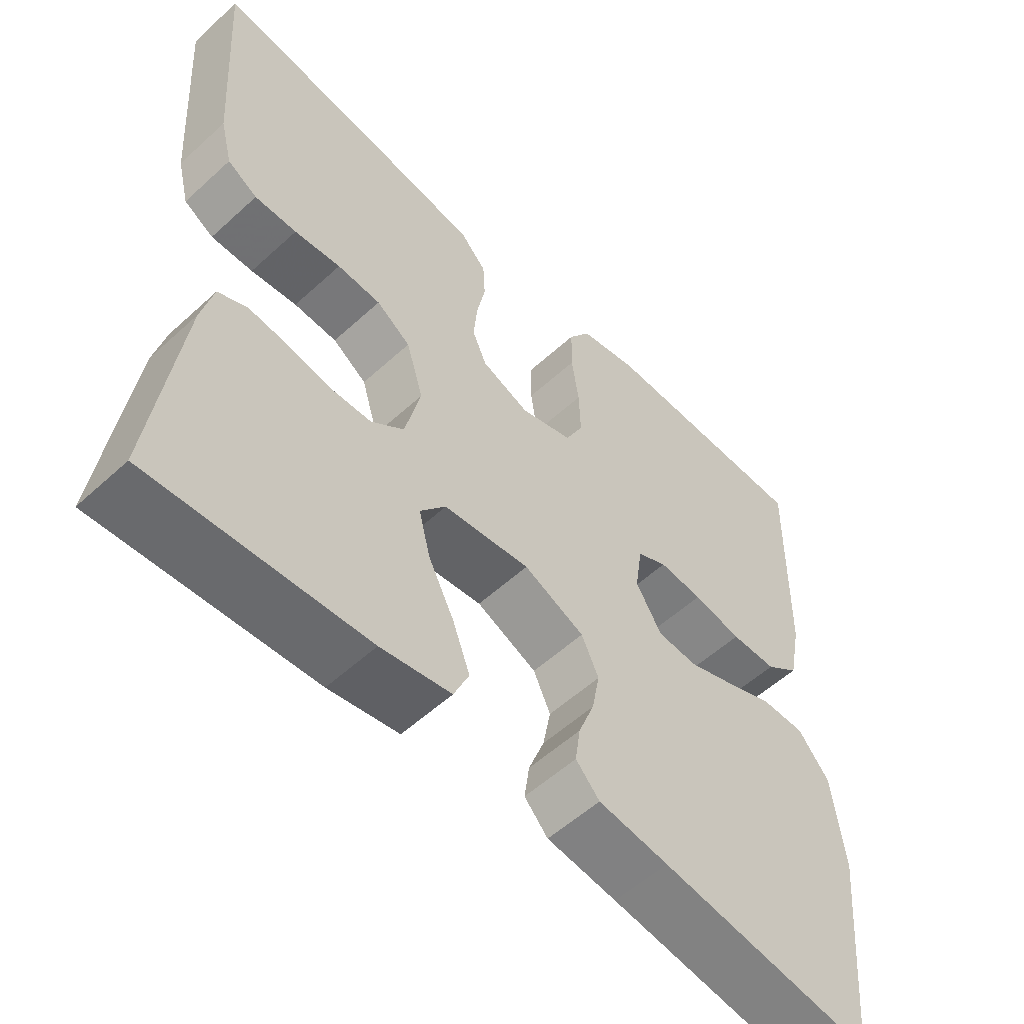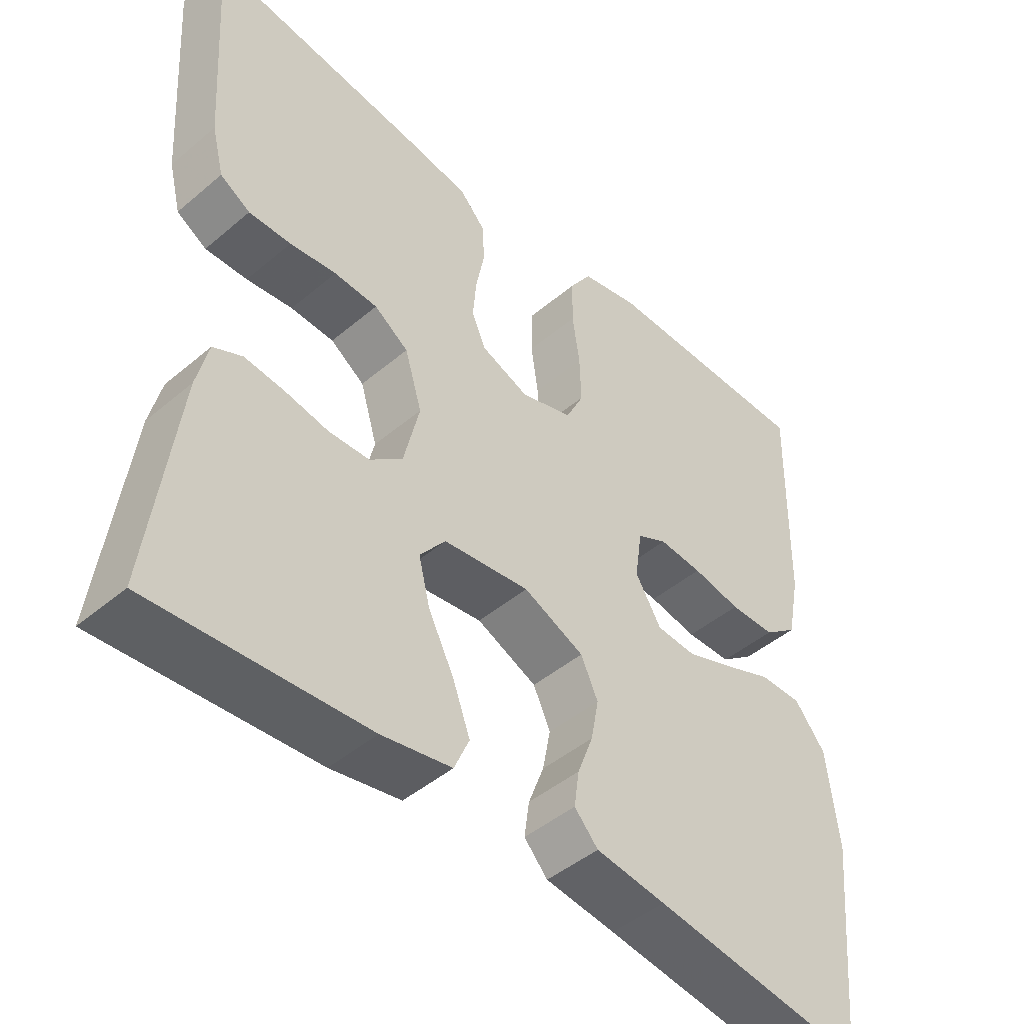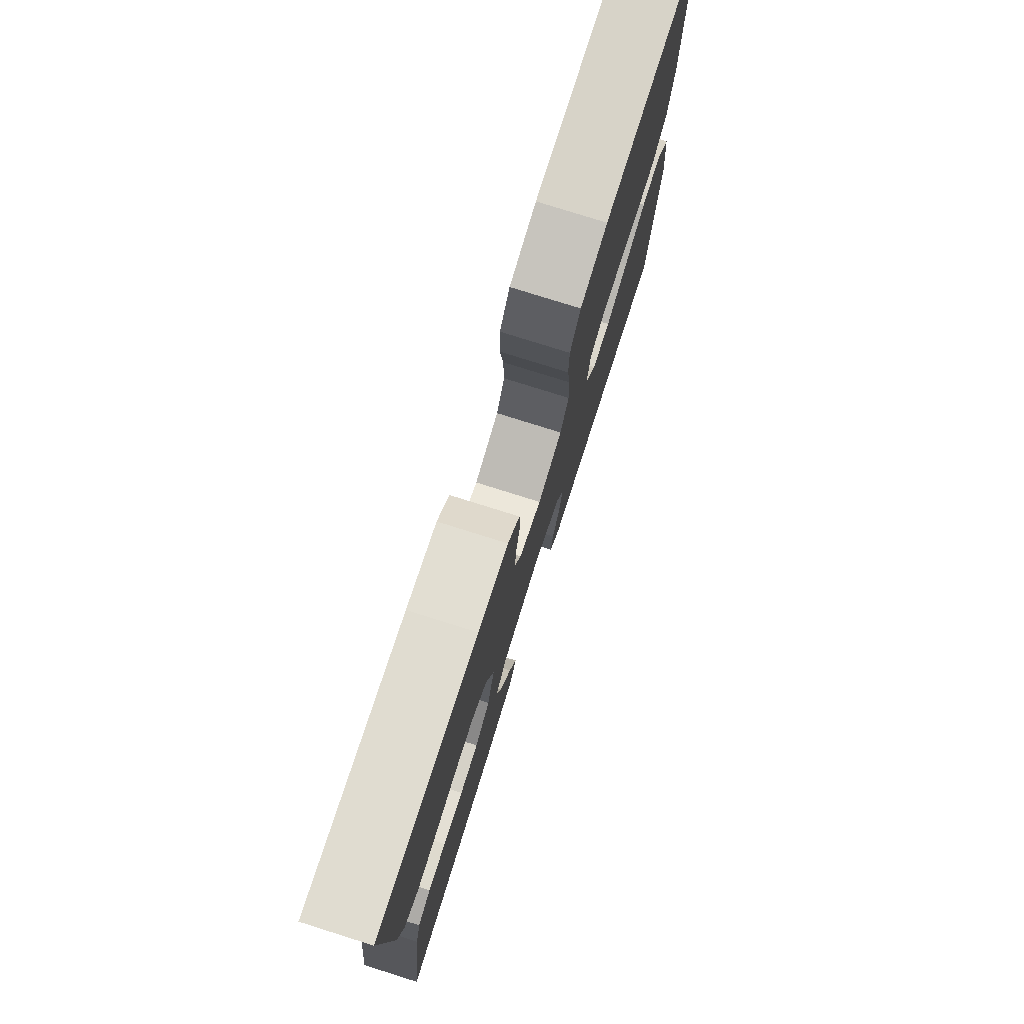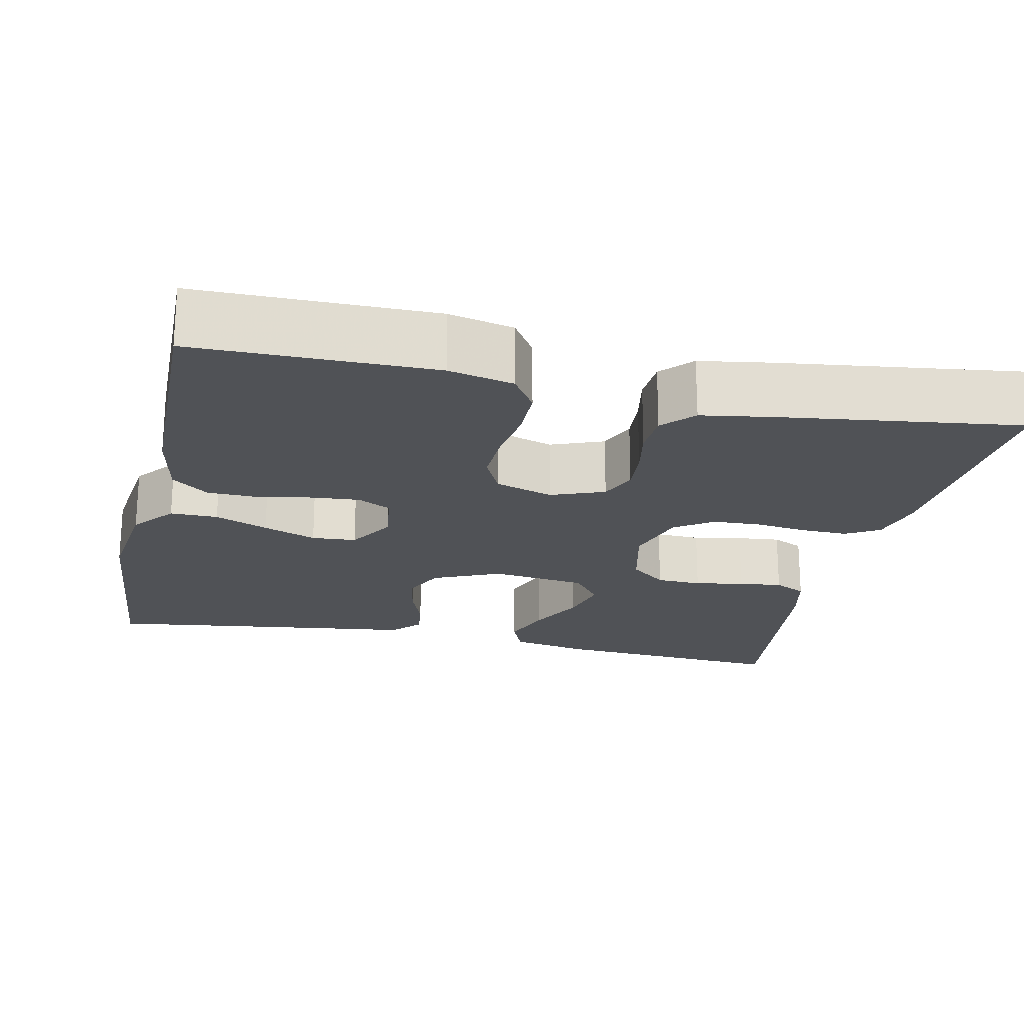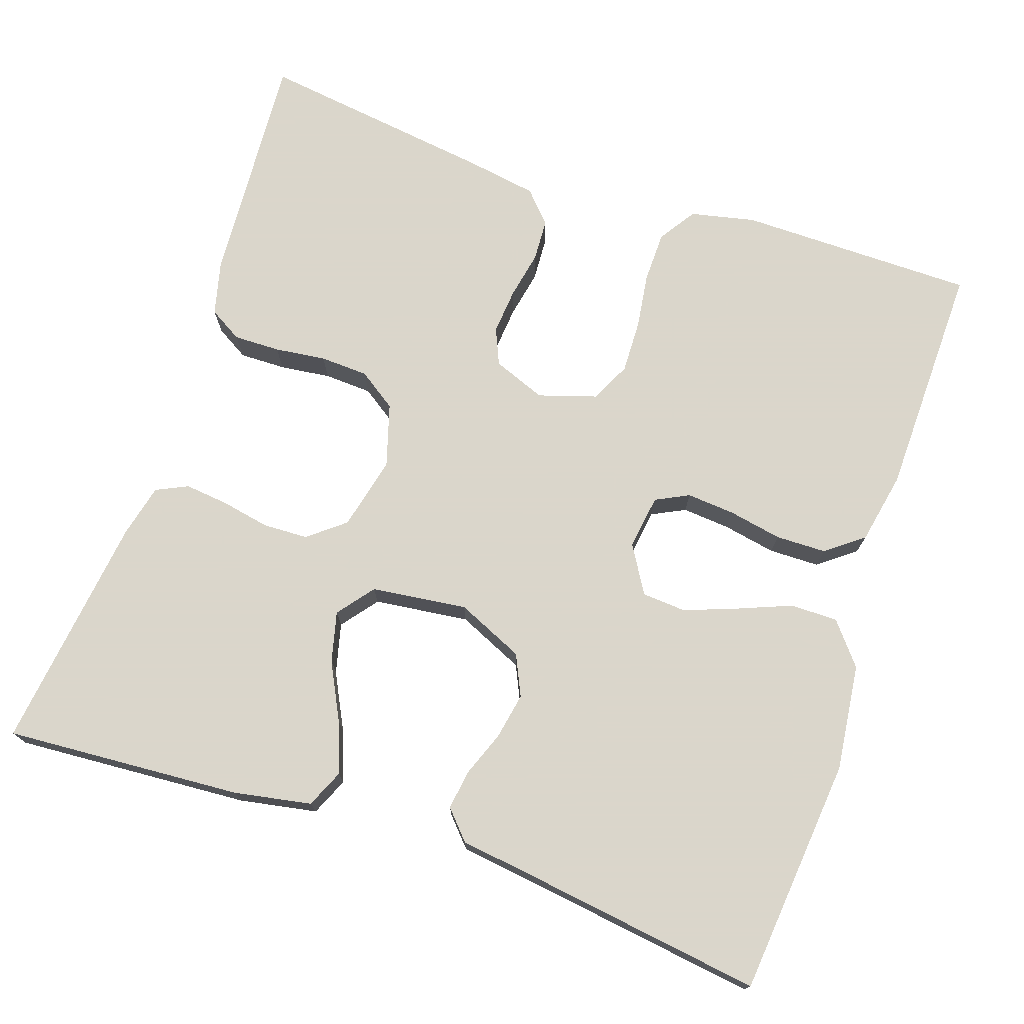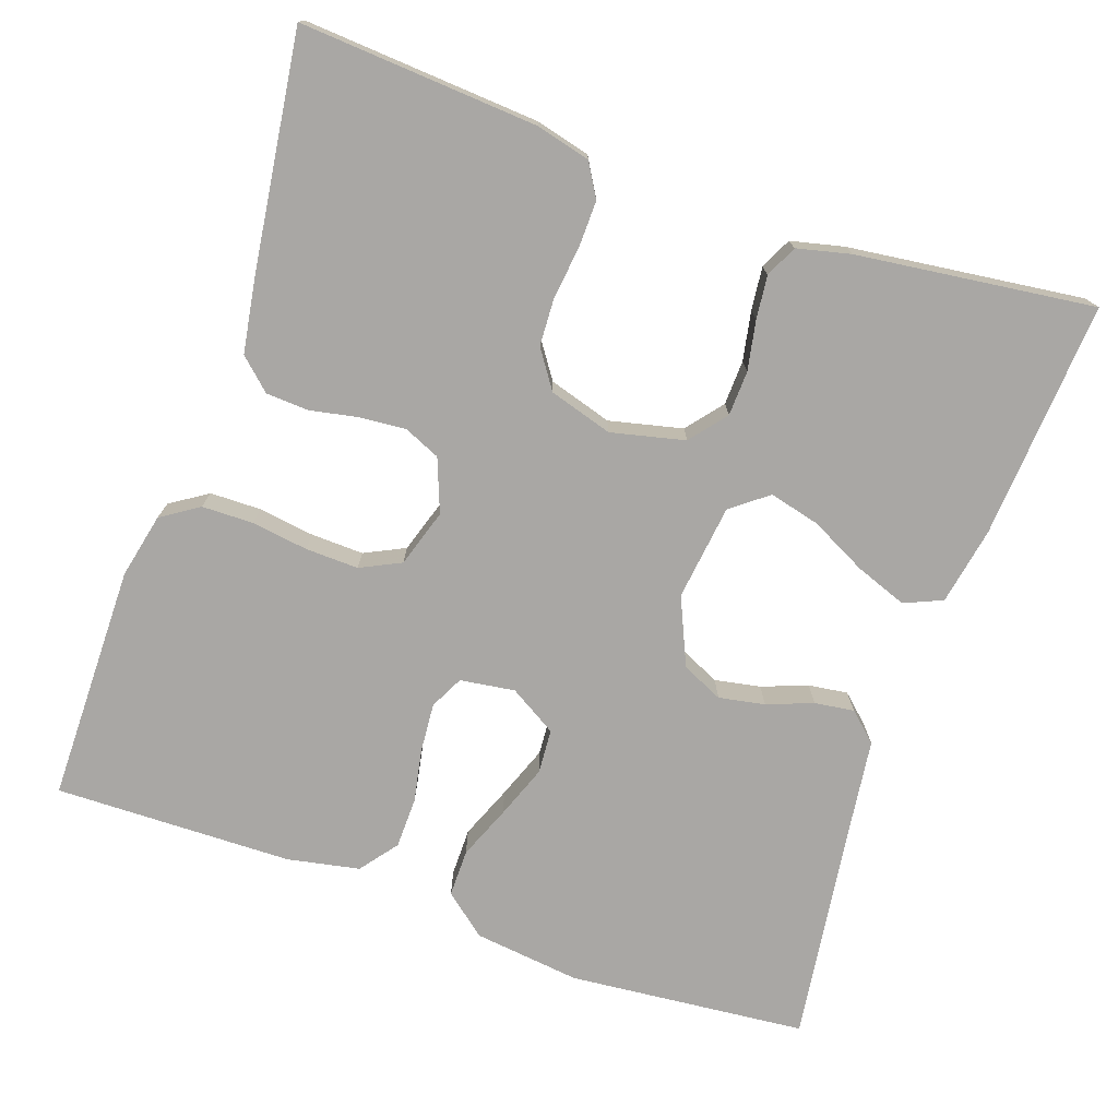
<metadata>
{"format":"obj","ext":"obj","renderer":"f3d","projection":"perspective","resolution":1024,"background":"white","views":[{"elev":-55.7,"azim":133.8,"up":"+Z"},{"elev":-45.9,"azim":134.0,"up":"+Z"},{"elev":77.5,"azim":107.5,"up":"+Z"},{"elev":-21.0,"azim":-12.5,"up":"+Y"},{"elev":73.7,"azim":-161.3,"up":"+Y"},{"elev":-74.8,"azim":70.7,"up":"+Y"}]}
</metadata>
<code>
v -0.5 0.07 0.5
v -0.2 0.07 0.502
v -0.118 0.07 0.484
v -0.087 0.07 0.437
v -0.086 0.07 0.372
v -0.096 0.07 0.301
v -0.098 0.07 0.234
v -0.073 0.07 0.183
v 0 0.07 0.16
v 0.067 0.07 0.186
v 0.087 0.07 0.232
v 0.082 0.07 0.29
v 0.07 0.07 0.351
v 0.073 0.07 0.405
v 0.109 0.07 0.444
v 0.2 0.07 0.459
v 0.5 0.07 0.5
v 0.48 0.07 0.2
v 0.463 0.07 0.132
v 0.421 0.07 0.107
v 0.362 0.07 0.108
v 0.297 0.07 0.116
v 0.236 0.07 0.113
v 0.188 0.07 0.08
v 0.164 0.07 0
v 0.186 0.07 -0.093
v 0.232 0.07 -0.13
v 0.289 0.07 -0.132
v 0.351 0.07 -0.12
v 0.406 0.07 -0.114
v 0.446 0.07 -0.133
v 0.462 0.07 -0.2
v 0.5 0.07 -0.5
v 0.2 0.07 -0.48
v 0.102 0.07 -0.462
v 0.081 0.07 -0.414
v 0.105 0.07 -0.349
v 0.141 0.07 -0.278
v 0.157 0.07 -0.214
v 0.121 0.07 -0.168
v 0 0.07 -0.153
v -0.085 0.07 -0.191
v -0.109 0.07 -0.243
v -0.098 0.07 -0.301
v -0.076 0.07 -0.359
v -0.069 0.07 -0.409
v -0.102 0.07 -0.445
v -0.2 0.07 -0.458
v -0.5 0.07 -0.5
v -0.529 0.07 -0.2
v -0.513 0.07 -0.065
v -0.47 0.07 -0.012
v -0.41 0.07 -0.012
v -0.343 0.07 -0.039
v -0.276 0.07 -0.064
v -0.22 0.07 -0.06
v -0.184 0.07 0
v -0.194 0.07 0.069
v -0.236 0.07 0.09
v -0.297 0.07 0.085
v -0.365 0.07 0.072
v -0.429 0.07 0.073
v -0.476 0.07 0.109
v -0.494 0.07 0.2
v -0.5 0 0.5
v -0.2 0 0.502
v -0.118 0 0.484
v -0.087 0 0.437
v -0.086 0 0.372
v -0.096 0 0.301
v -0.098 0 0.234
v -0.073 0 0.183
v 0 0 0.16
v 0.067 0 0.186
v 0.087 0 0.232
v 0.082 0 0.29
v 0.07 0 0.351
v 0.073 0 0.405
v 0.109 0 0.444
v 0.2 0 0.459
v 0.5 0 0.5
v 0.48 0 0.2
v 0.463 0 0.132
v 0.421 0 0.107
v 0.362 0 0.108
v 0.297 0 0.116
v 0.236 0 0.113
v 0.188 0 0.08
v 0.164 0 0
v 0.186 0 -0.093
v 0.232 0 -0.13
v 0.289 0 -0.132
v 0.351 0 -0.12
v 0.406 0 -0.114
v 0.446 0 -0.133
v 0.462 0 -0.2
v 0.5 0 -0.5
v 0.2 0 -0.48
v 0.102 0 -0.462
v 0.081 0 -0.414
v 0.105 0 -0.349
v 0.141 0 -0.278
v 0.157 0 -0.214
v 0.121 0 -0.168
v 0 0 -0.153
v -0.085 0 -0.191
v -0.109 0 -0.243
v -0.098 0 -0.301
v -0.076 0 -0.359
v -0.069 0 -0.409
v -0.102 0 -0.445
v -0.2 0 -0.458
v -0.5 0 -0.5
v -0.529 0 -0.2
v -0.513 0 -0.065
v -0.47 0 -0.012
v -0.41 0 -0.012
v -0.343 0 -0.039
v -0.276 0 -0.064
v -0.22 0 -0.06
v -0.184 0 0
v -0.194 0 0.069
v -0.236 0 0.09
v -0.297 0 0.085
v -0.365 0 0.072
v -0.429 0 0.073
v -0.476 0 0.109
v -0.494 0 0.2
f 60 61 62 63
f 59 60 63 64
f 51 52 53 54
f 51 54 55
f 48 49 50 51
f 48 51 55
f 47 48 55 56
f 44 45 46 47
f 43 44 47 56
f 35 36 37 38
f 35 38 39
f 34 35 39
f 33 34 39
f 32 33 39 40
f 28 29 30 31
f 28 31 32 40
f 19 20 21 22
f 19 22 23
f 18 19 23
f 17 18 23
f 16 17 23 24
f 12 13 14 15
f 11 12 15 16
f 10 11 16 24
f 3 4 5 6
f 3 6 7
f 2 3 7
f 59 64 1 2
f 58 59 2 7
f 57 58 7 8
f 42 43 56 57
f 41 42 57 8
f 27 28 40 41
f 26 27 41
f 25 26 41 8
f 9 10 24 25
f 8 9 25
f 127 126 125 124
f 128 127 124 123
f 118 117 116 115
f 119 118 115
f 115 114 113 112
f 119 115 112
f 120 119 112 111
f 111 110 109 108
f 120 111 108 107
f 102 101 100 99
f 103 102 99
f 103 99 98
f 103 98 97
f 104 103 97 96
f 95 94 93 92
f 104 96 95 92
f 86 85 84 83
f 87 86 83
f 87 83 82
f 87 82 81
f 88 87 81 80
f 79 78 77 76
f 80 79 76 75
f 88 80 75 74
f 70 69 68 67
f 71 70 67
f 71 67 66
f 66 65 128 123
f 71 66 123 122
f 72 71 122 121
f 121 120 107 106
f 72 121 106 105
f 105 104 92 91
f 105 91 90
f 72 105 90 89
f 89 88 74 73
f 89 73 72
f 1 65 66 2
f 2 66 67 3
f 3 67 68 4
f 4 68 69 5
f 5 69 70 6
f 6 70 71 7
f 7 71 72 8
f 8 72 73 9
f 9 73 74 10
f 10 74 75 11
f 11 75 76 12
f 12 76 77 13
f 13 77 78 14
f 14 78 79 15
f 15 79 80 16
f 16 80 81 17
f 17 81 82 18
f 18 82 83 19
f 19 83 84 20
f 20 84 85 21
f 21 85 86 22
f 22 86 87 23
f 23 87 88 24
f 24 88 89 25
f 25 89 90 26
f 26 90 91 27
f 27 91 92 28
f 28 92 93 29
f 29 93 94 30
f 30 94 95 31
f 31 95 96 32
f 32 96 97 33
f 33 97 98 34
f 34 98 99 35
f 35 99 100 36
f 36 100 101 37
f 37 101 102 38
f 38 102 103 39
f 39 103 104 40
f 40 104 105 41
f 41 105 106 42
f 42 106 107 43
f 43 107 108 44
f 44 108 109 45
f 45 109 110 46
f 46 110 111 47
f 47 111 112 48
f 48 112 113 49
f 49 113 114 50
f 50 114 115 51
f 51 115 116 52
f 52 116 117 53
f 53 117 118 54
f 54 118 119 55
f 55 119 120 56
f 56 120 121 57
f 57 121 122 58
f 58 122 123 59
f 59 123 124 60
f 60 124 125 61
f 61 125 126 62
f 62 126 127 63
f 63 127 128 64
f 64 128 65 1

</code>
